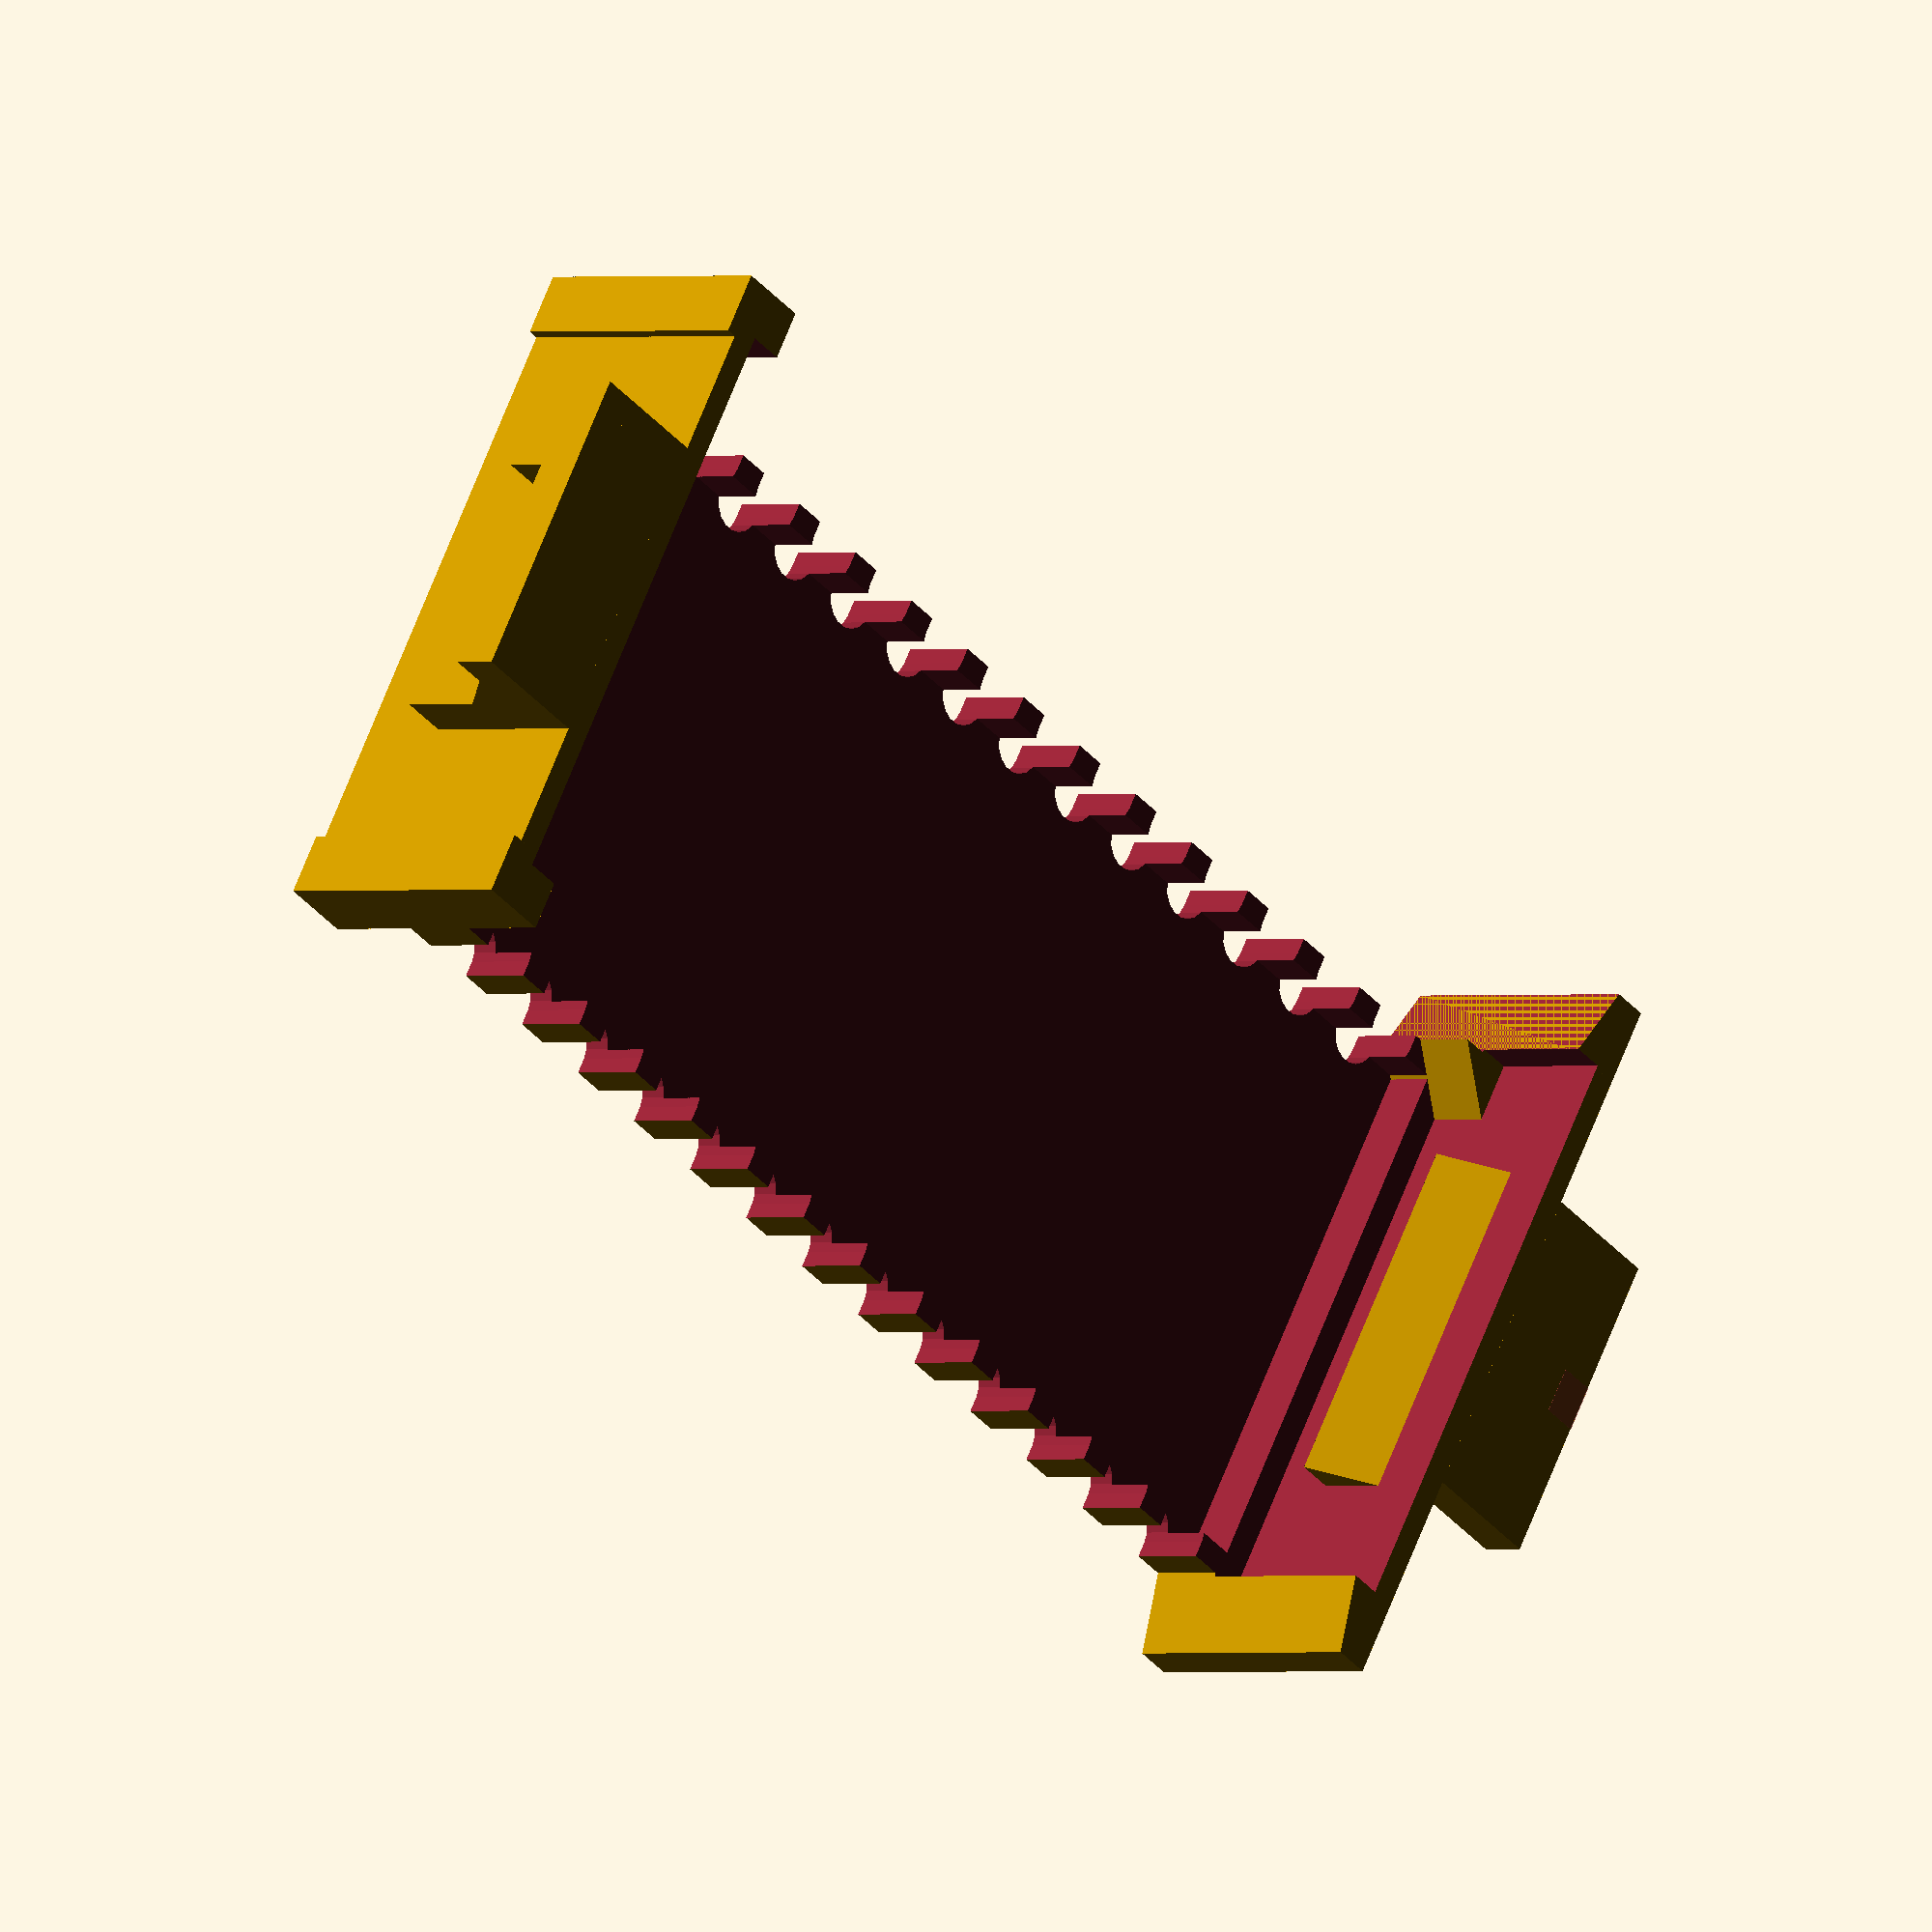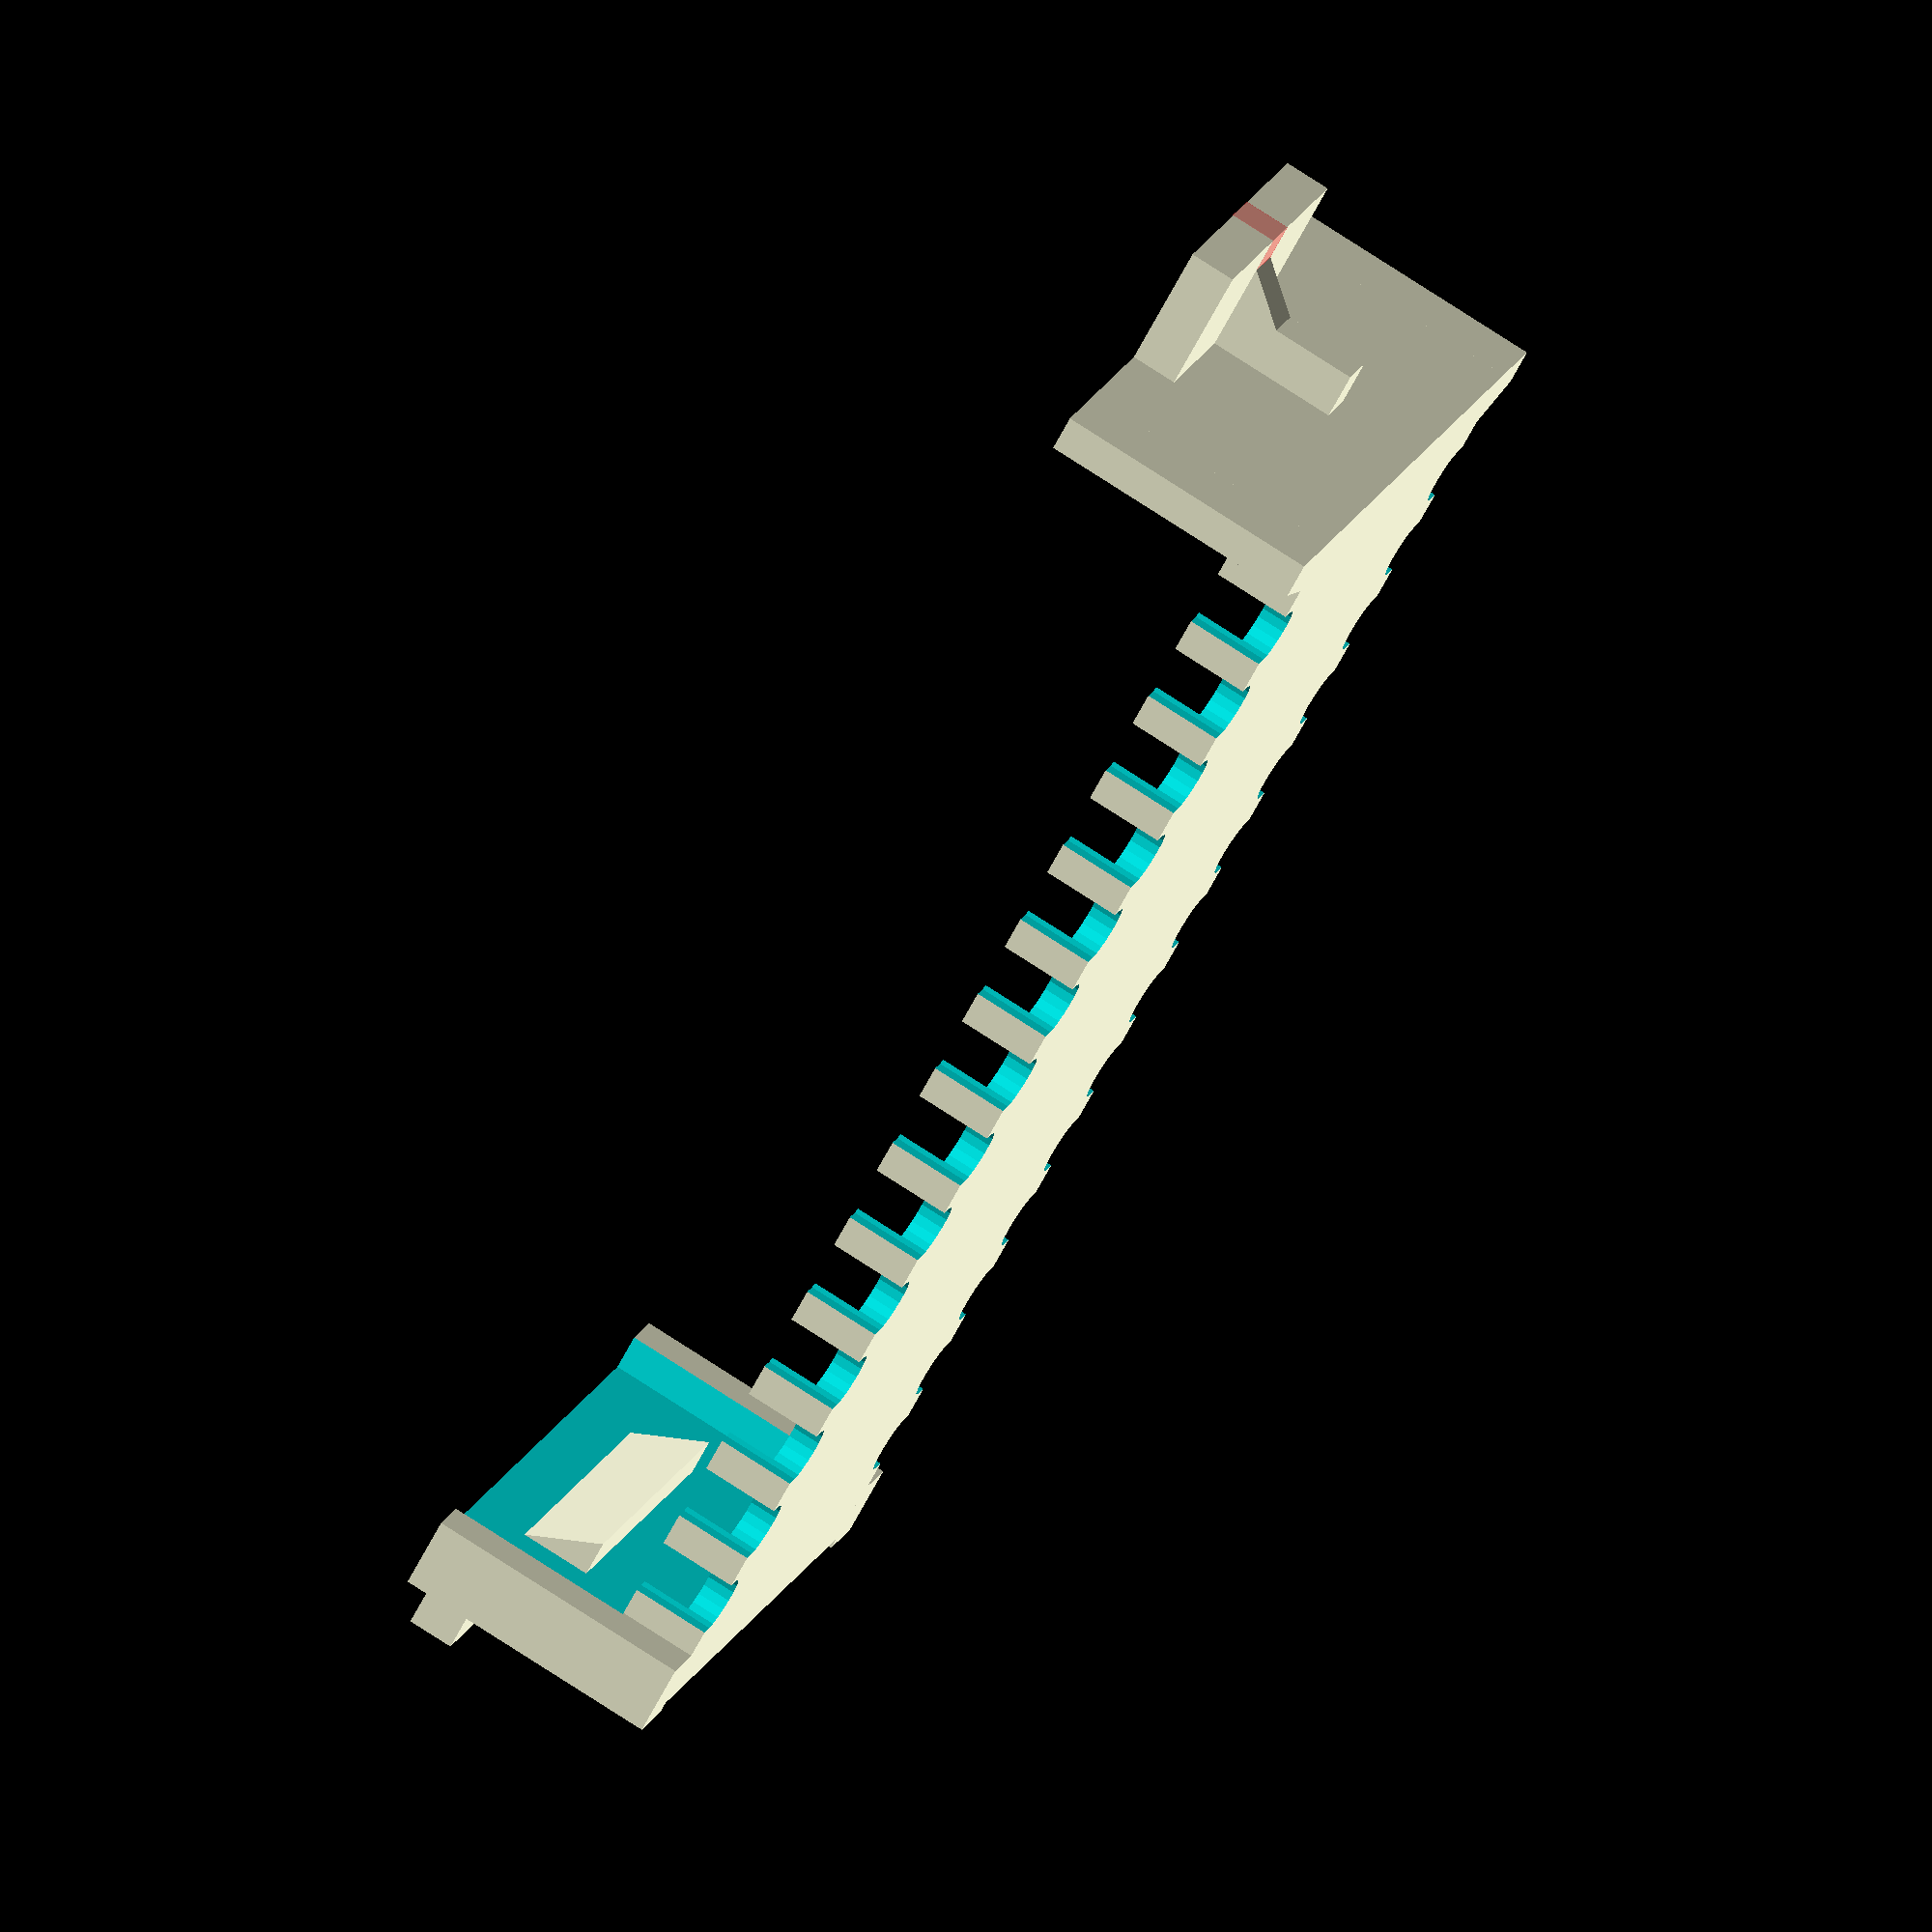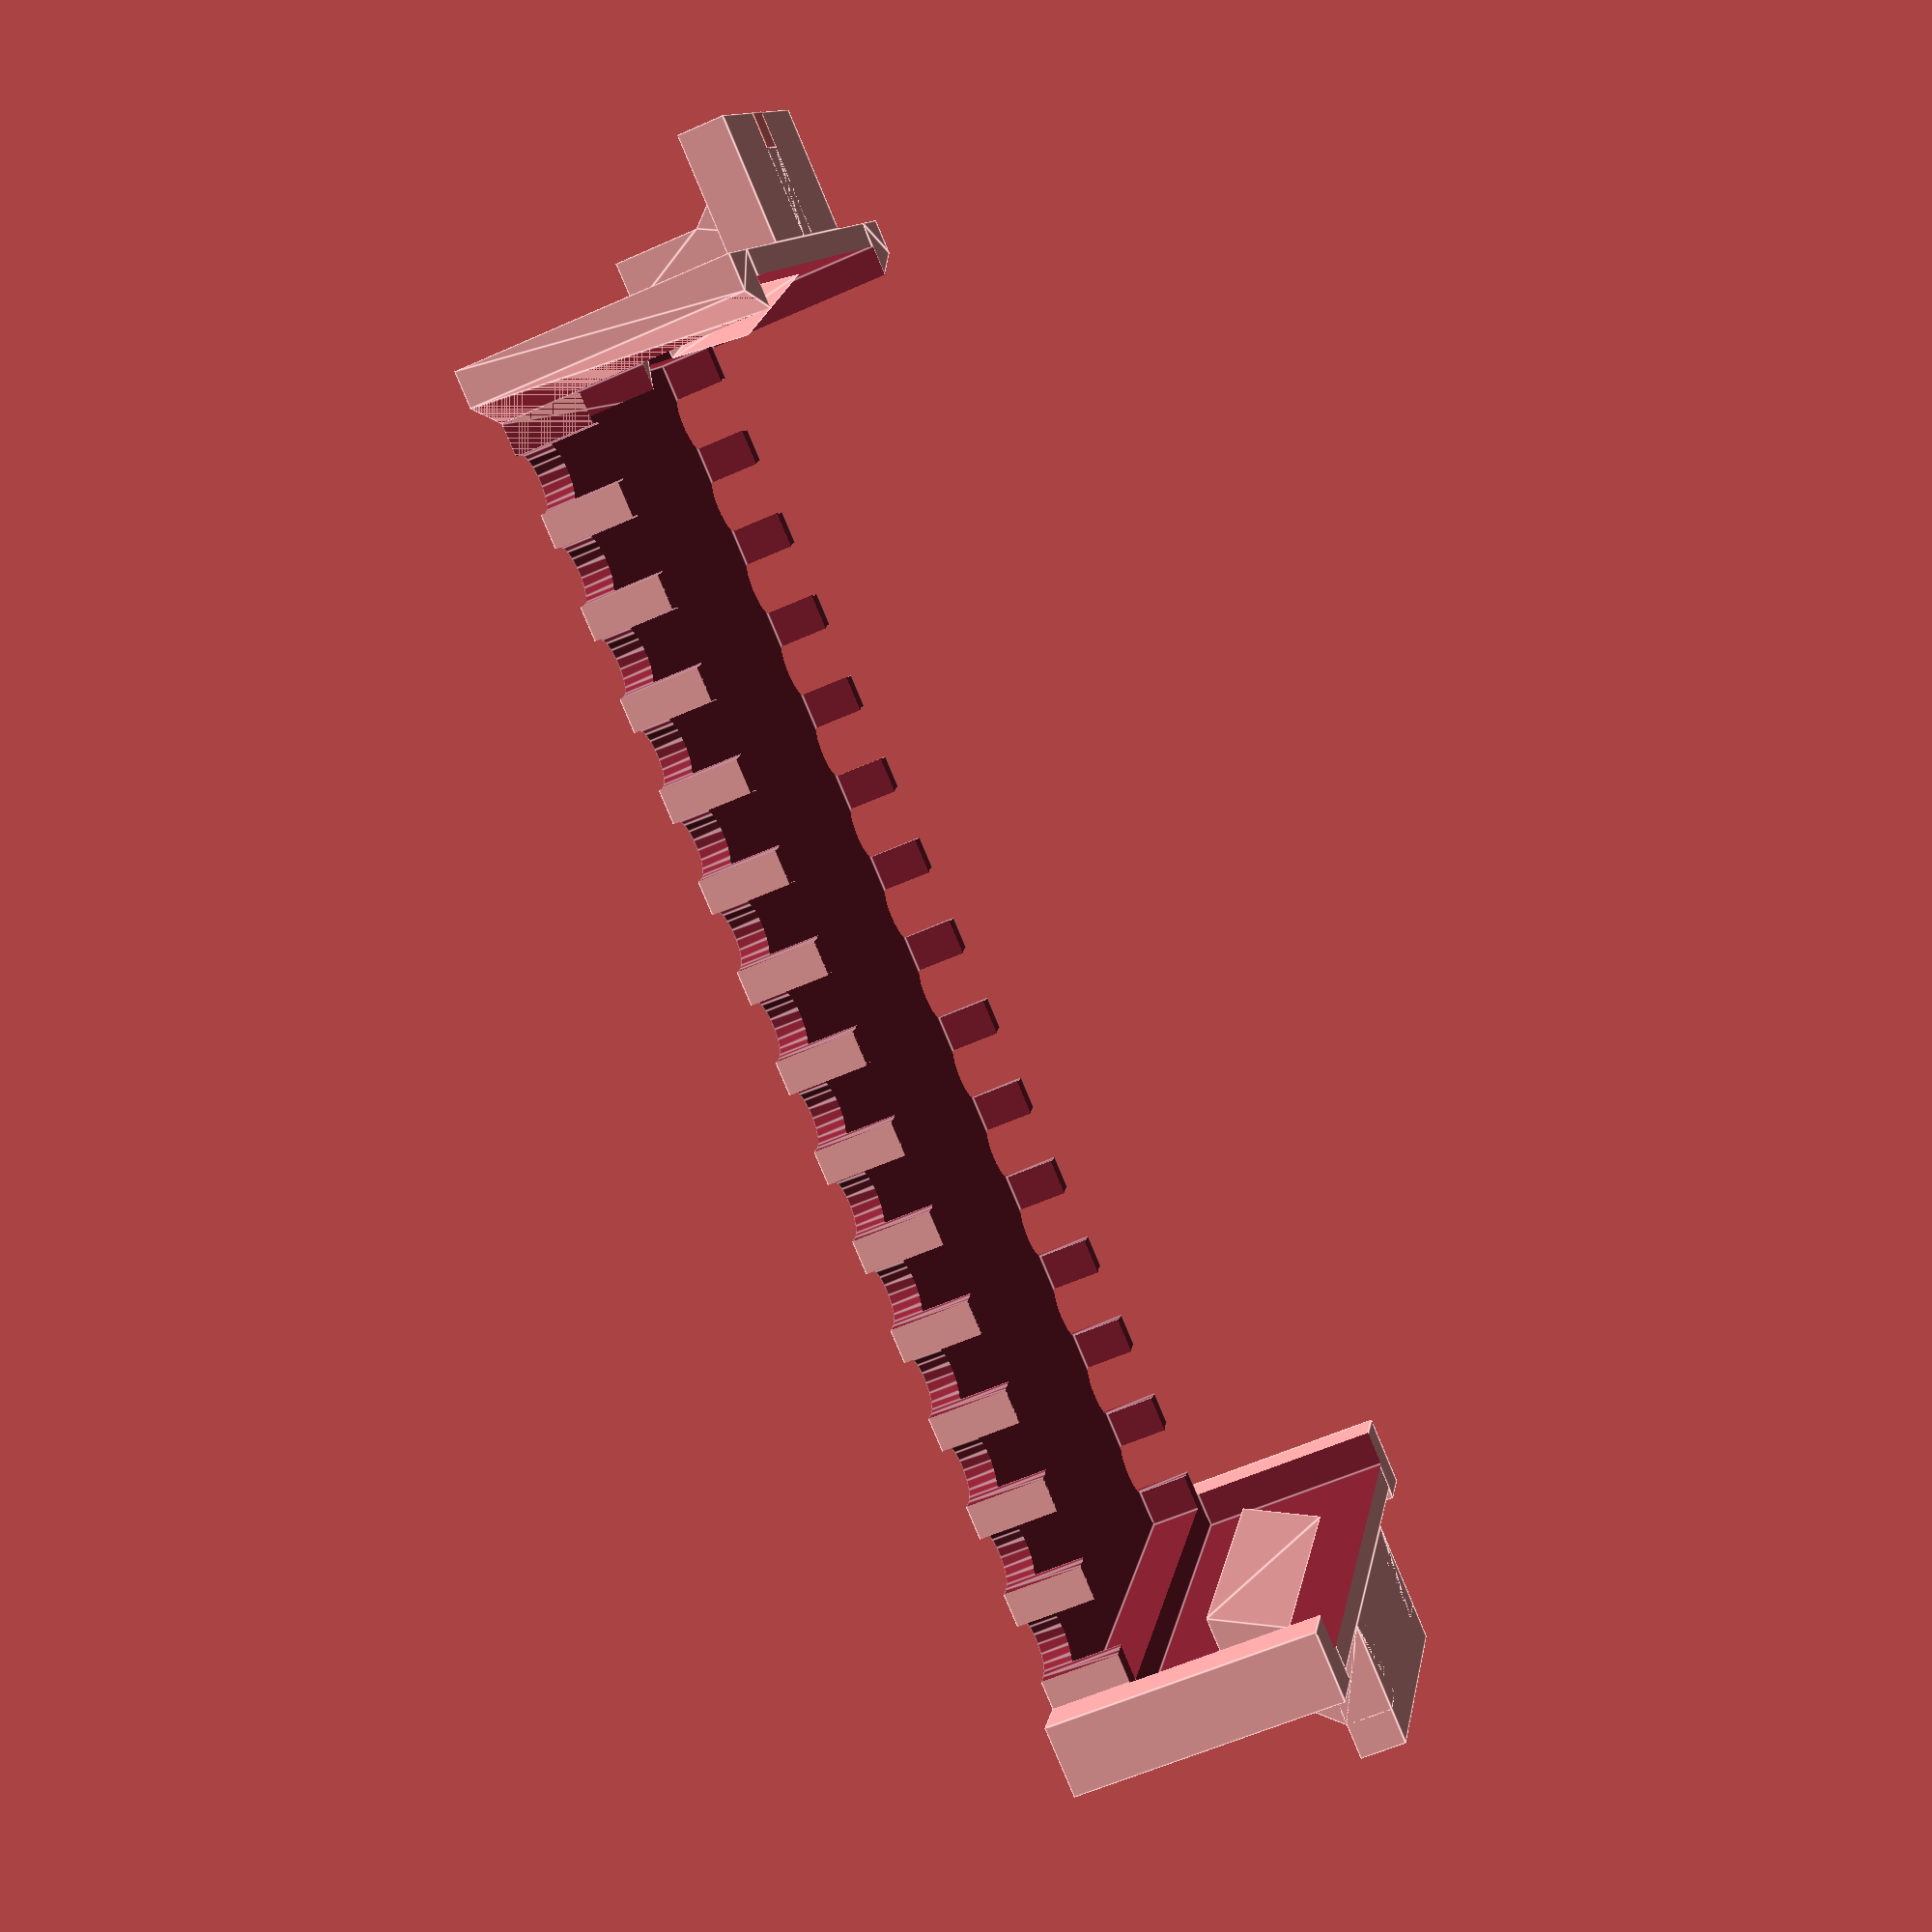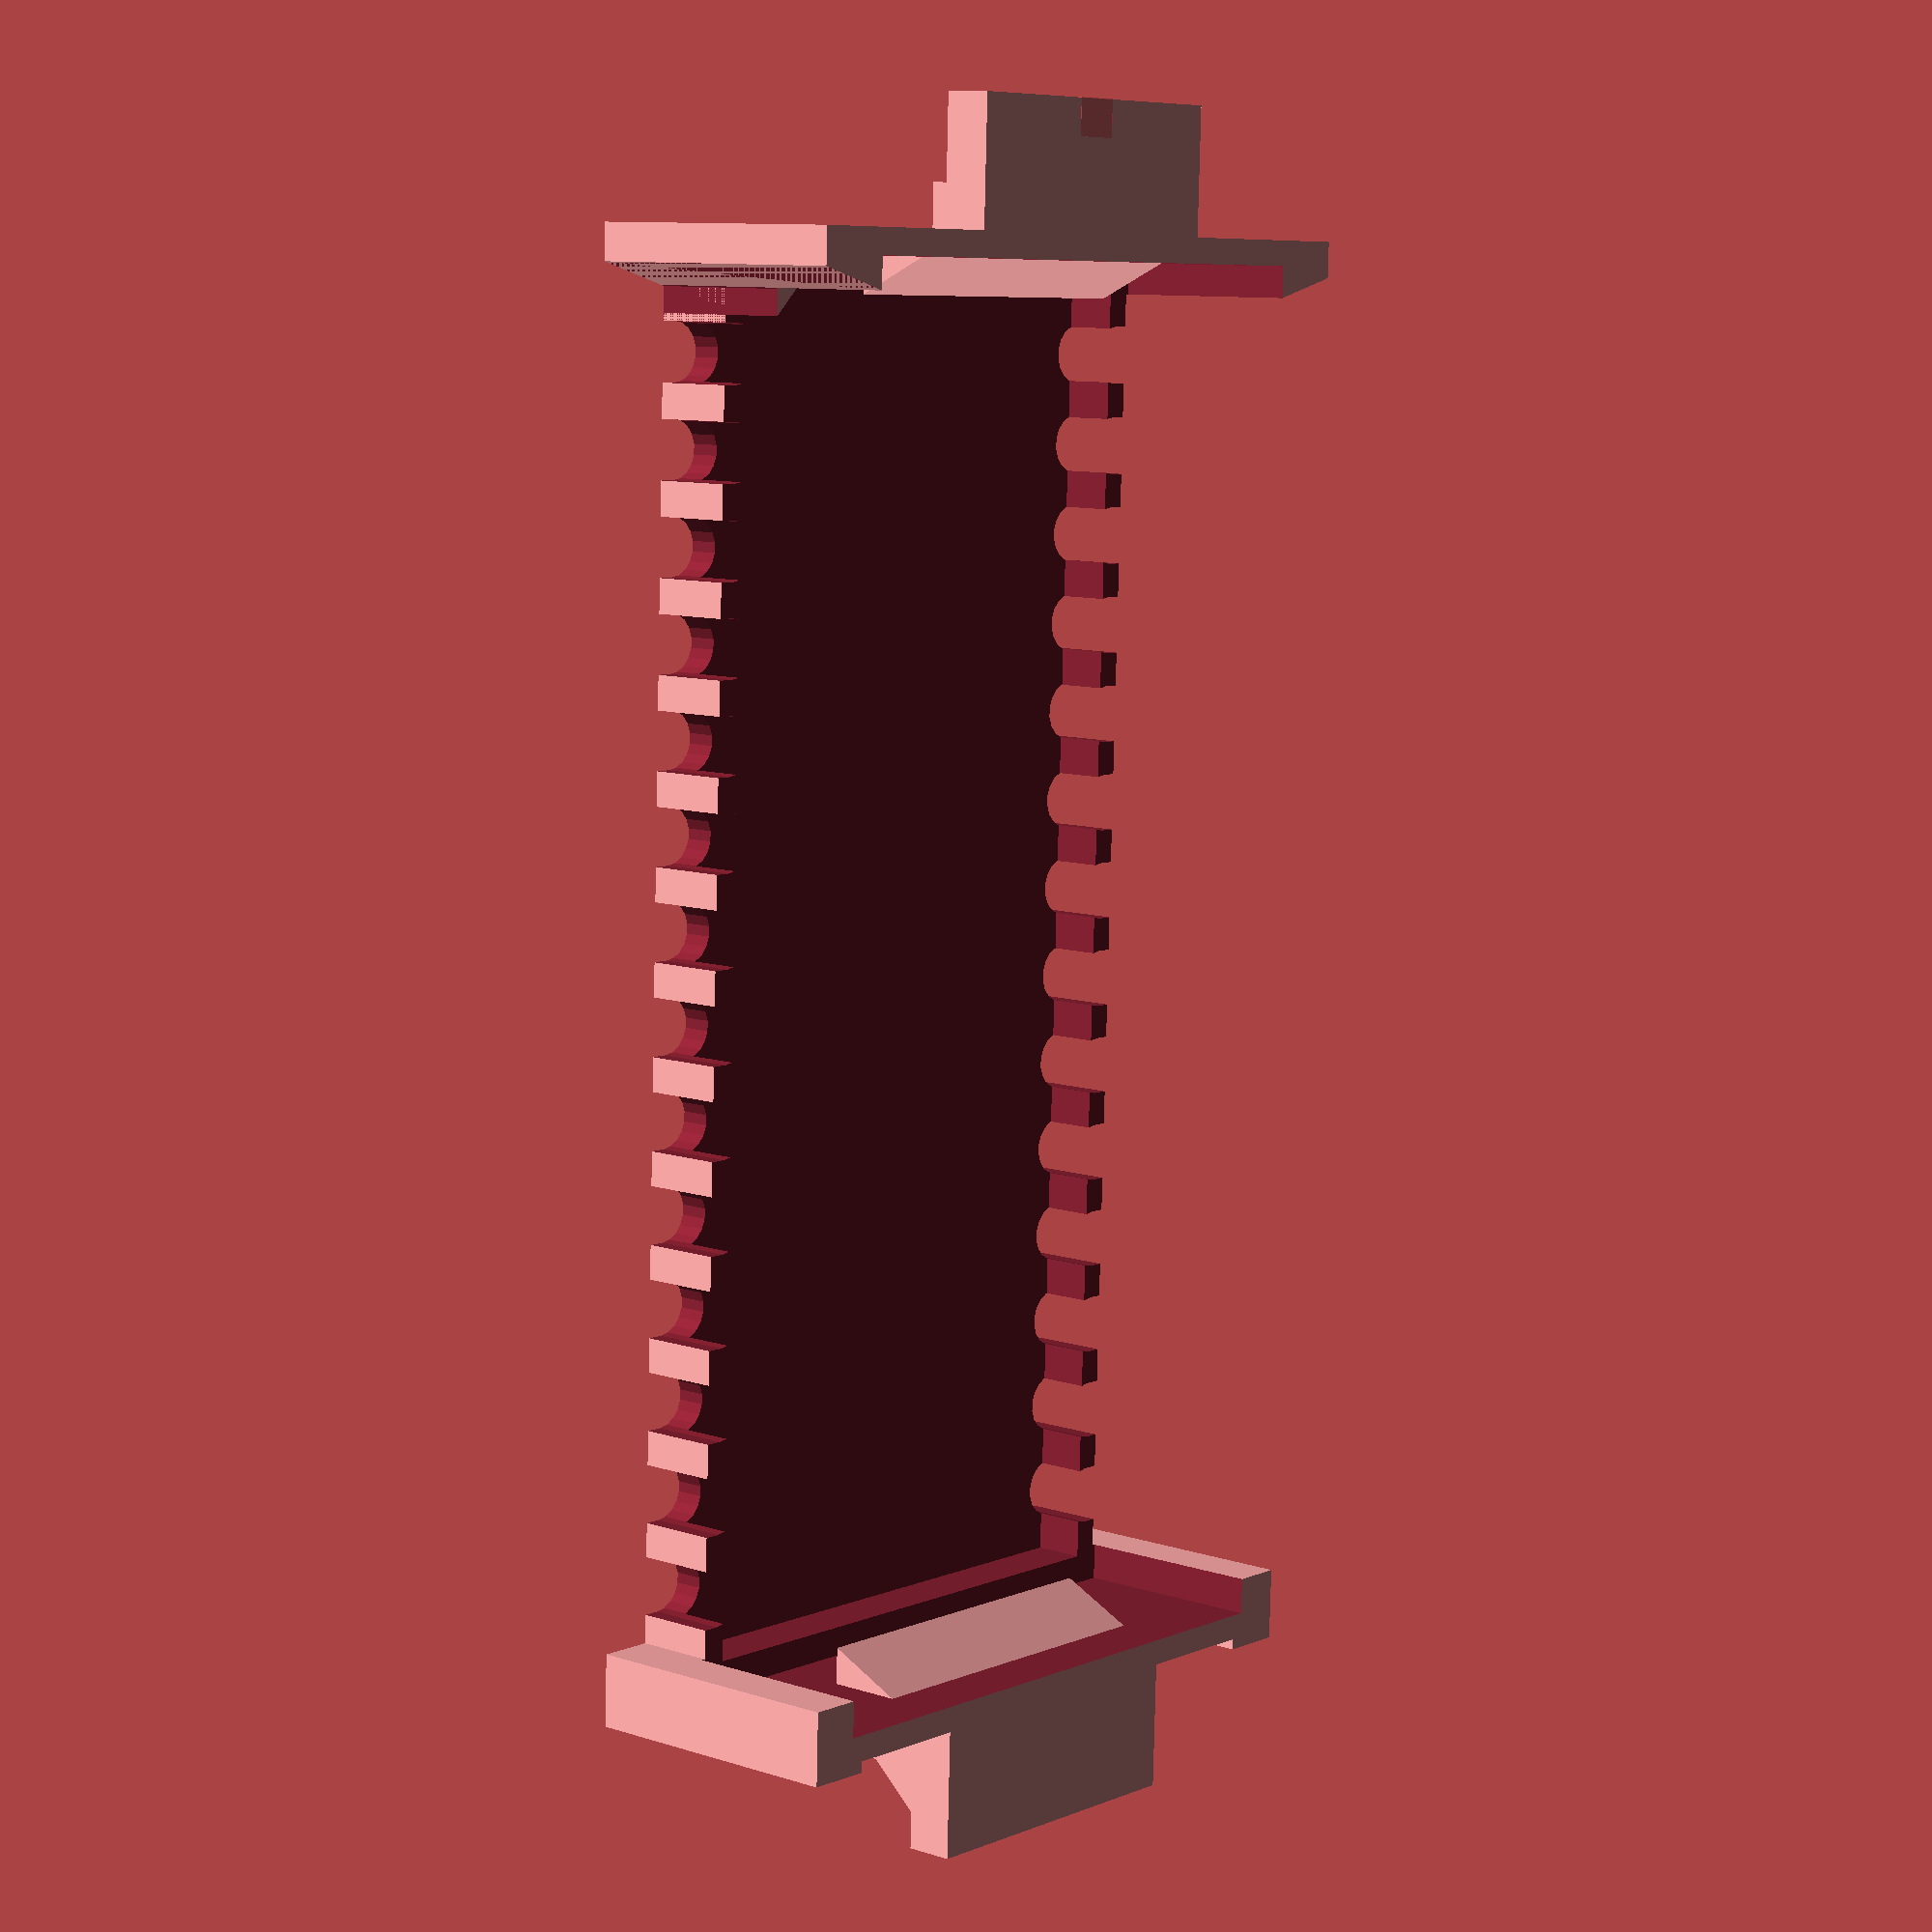
<openscad>
// OpenSCAD model of a DIP or PCB Molex 78802 carrier to fit a Molex 78805 socket.
// for Molex78802_PCB.kicad_pcb

// Produces 9 possible versions
// There are 3 variants: "DIP", "PCB", and "maxpcb"
// And each variant may be generated with any even number of pins,
// and the original Molex 78802/78805 came in 3 pin counts: 24, 28, and 32. 

// Typical uses:
// 28-pin "PCB" version fits REX#, REXCPM, REX_Classic_BKW, Teeprom, Meeprom
// 28-pin "DIP" version fits a DIP-28 chip, and replaces an original Molex78802

// Brian K. White - b.kenyon.w@gmail.com
// http://tandy.wiki/Molex78805_PCB_Module
// https://github.com/aljex/Molex78805_PCB_Module/

// -------------------------------------------------------------------------
// UNITS: mm

// Which version of the carrier to produce:
// "DIP" - fits a standard DIP chip, not a PCB
// "PCB" - 28-pin version of this fits REX#, REXCPM, REX_Classic_BKW, Teeprom, Meeprom - *default*
// "maxpcb" - maximum possible usable pcb real-estate, difficult to use
variant = "PCB"; // Makefile overrides this via "-D ..."

// Number of pins:
// Molex 78802 datasheet shows 24, 28, and 32-pin versions
pins = 28;
assert(pins>=2 && pins%2==0);

// PCB dimensions are derived from a mix of constraints.
//
// PCB main outside X,Y dimensions are ultimately derived from the inside of the Molex 78805 socket.
// Socket interior, minus fitment clearance, minus carrier body, minus fitment clearace = PCB X,Y
// Then the chamfer on the PCB is derived from the PCB X dim and the edge of the pin1 contact.
// Then the chamfer in the carrier is derived from the chamfer on the PCB, minus clearance.
//
// Remember that we are also dealing with the accuracy of SLS printing.
// Some dimensions here are slightly off from the datasheets intentionally.

_fc = 0.1;  // fitment clearance
min_wall = 0.7; // minimum allowed wall thickness, Shapeways & Sculpteo both say 0.7mm for SLS

pitch = 2.54; // pin pitch 0.1"

// for the DIP version, the "PCB" dims are actually a ceramic dip body
cerdip_body_y = 14.8;
cerdip_body_x_extra = 2;  // added to pins/2*pitch to get body length
cerdip_body_z = 4.5;

// main box-shaped cavity inside socket
// not counting polarity features or contacts
//main_x = 39.6;    // 050395288_sd.pdf 50-39-5288 DIM. F: 39.8 / 015299282_sd.pdf: 40.01
main_x = ((pins/2)*pitch)+4.04; // 4.04 is back-derived from the 39.6 value for 28-pin version
main_y = 16.6;    // 050395288_sd.pdf: 16.64 / 015299282_sd.pdf: 16.89
main_z = 7.6;    // neither datasheet shows the carrier height nor the socket depth

// pcb thickness
pcb_thickness = (variant=="DIP") ? cerdip_body_z : 1.6;

_mr = 0.836; // pcb edge cut mill radius (0.034")

// pcb cavity (pcb will be smaller)
//pcb_x = (variant=="DIP") ? 37.5 : main_x-1.5;     // leave walls >= 0.7  ( (main_x-pcb_x)/2 >= 0.7 )
pcb_x = (variant=="DIP") ? ((pins/2)*pitch)+cerdip_body_x_extra : main_x-min_wall*2;     // leave walls >= 0.7  ( (main_x-pcb_x)/2 >= 0.7 )

// DIP version could actually have no side walls, same as maxpcb.
// The dip legs hold the chip in place.
// The "eby" branded carrier (eby 9775-548-28) has no side walls.
//pcb_y = (variant=="DIP") ? cerdip_body_y+_fc*2 : (variant=="maxpcb") ? main_y+0.002 : 16.1;
//pcb_y = (variant=="DIP") ? cerdip_body_y+_fc*2 : (variant=="maxpcb") ? o+main_y+o : main_y-_fc*2;
//pcb_y = (variant=="DIP") ? cerdip_body_y+_fc*2 : (variant=="maxpcb") ? 3+main_y+3 : main_y+0.001;
pcb_y = (variant=="DIP") ? cerdip_body_y+_fc*2 : (variant=="maxpcb") ? 3+main_y+3 : _fc+main_y+_fc;
//pcb_y = (variant=="DIP" || variant=="maxpcb") ? main_y+0.002 : 16.1;

pcb_z = _fc+pcb_thickness+_fc;

// pcb elevation - bottom of pcb above socket floor
pcb_elev = (variant=="DIP") ? 2.9 : 2.2;  // min 1.9 - max 2.4

// Derived/calculated dimensions for the actual PCB
// for dip version, really derive from datasheet
_px = (variant=="DIP") ? ((pins/2)*pitch)+1 : pcb_x-_fc*2;
_py = (variant=="DIP") ? cerdip_body_y : pcb_y-_fc*2;
_pe = pcb_elev + _fc/2;

// cavity in bottom tray for backside components and through-hole legs
perimeter_ledge = (variant=="maxpcb")?0:0.8;
pocket_x = pcb_x-perimeter_ledge*2;
pocket_y = pcb_y-perimeter_ledge*2;
if(pcb_x-pocket_x < 1 && pcb_y-pocket_y < 1 && variant != "maxpcb") echo("ERROR: Unsupported PCB! Reduce pocket_x or pocket_y, or increase perimeter_ledge");
pocket_floor = 0.8; // floor thickness. fab limit 0.7 min
pocket_z = pcb_elev - pocket_floor;

// wedge-shaped corner posts at pin1 & pin28
cpwedge_xwide = 1.6;    // thick end of wedge
cpwedge_xnarrow = 1;    // thin end of wedge
cpwedge_y = 21;         // total Y outside end to end both posts

// box-shaped corner posts at pin14 & pin15
cpbox_x = 2;    // X len of 1 post
cpbox_y = 1.75;    // Y width of 1 post
cpbox_xe = 0.3;   // X extends past main_x
cpbox_yo = 19.6;  // total Y outside end to end both posts

// socket polarity blades
blade_z = 5.0;            // height from top of main_z to bottom of blade
blade_xwide = 2.5;        // wide part extend past main_x
blade_xnarrow = 1.3;      // narrow part extend past main_x
blade_thickness = 1.3;

// finger pull wings
wing_y = 8.95;
wing_x = 3.5;             // extend past main_x
wing_thickness = blade_thickness;

// pcb retainer wedges
ret_x = 1;        // overhang
ret_y = 10;       // length
ret_z = 2;        // height

// castellated edge contacts
// get the drill size & position values from the footprint in KiCAD
// PCB/000_LOCAL.pretty/Molex78805_PCB.kicad_mod
// drill size and position for castellated edge contacts
c_drill_diameter = 1.6;
c_drill_y = 8.6; // pcb center to drill center
c_width = 1.6; // width of space to cut away from the carrier body around each contact
c_y = 14.1; // shortest distance between opposing contacts in empty socket
c_positions = pins/2;
c_x_full = c_positions * pitch;
c_diff = pitch - c_width;
c_x_min = c_x_full - c_diff;

// Stuff for "DIP" variant
pin_pocket_width = pitch-min_wall;
pin_pocket_len = 3.5; // inside face of pin_bend_wall towards center
pin_bend_wall_thickness = 1;
pin_bend_wall_outsides = 14.7; // outside face to opposite outside face
pin_bend_wall_height = 1.7; // pcb_elev to bottom of wall that pins bend over

/////////////////////////////////////////////////////
// pcb polarity - polarity of the pcb in the carrier
// (not polarity of the carrier in the socket)

// pcb polarity chamfer
// derived from contacts & clearance - rounded to 0.1 precision
pcb_polarity_chamfer = (variant=="PCB") ? round((pcb_x/2-c_x_min/2-_fc/2)*10)/10 : 0; // pin 1 corner polarity chamfer

// pcb prongs for "maxpcb" variant
// corner prongs
prong_w = (variant=="maxpcb") ? 2 : 0;
prong_cyl = (main_x-pcb_x)/2;  // aka _pbh - _fc/2
_pbw = prong_w * 2;     // one prong double width for polarity
_pbh = (variant=="maxpcb") ? main_x/2-pcb_x/2+_fc/2 : 0;  // bump height = end wall thickness

o = 0.01;  // overcut - extend cut shapes beyond the outside surfaces they cut from, to prevent zero-thickness planes in previews, renders, & mesh outputs
legacy_side_wall_chamfer = 0.5; // size of chamfers on inside side walls for the legacy variant - acommodate mill radius in pcb edge cuts

$fn=18; // arc smoothness

// Display some calculated values in the console,
// so that it's easy to copy them to KiCAD,
if(variant!="DIP"){
echo("###################################################################");
echo("#");
echo("### Use the following dimensions in KiCAD");
echo("### Carrier Variant,Pins",variant,pins);
echo("#");
echo("# PCB: Length,Width",pcb_x-_fc*2,main_y);
if(variant=="PCB"){
  echo("# Polarity Chamfer:",pcb_polarity_chamfer);
  echo("# Backside Pocket: Length,Width,Depth", (pocket_x>pcb_x-_fc*2)?pcb_x-_fc*2:pocket_x-_fc*2 , (pocket_y>pcb_y-_fc*2)?round((pcb_y-_fc*2)*10)/10:pocket_y-_fc*2 , (pocket_z>pcb_elev)?pcb_elev:pocket_z );
}
if(variant=="maxpcb"){
  echo("# Polarity Bump: Width,Height",_pbw,_pbh);
  echo("# Prongs: Width,Height",prong_w,_pbh);
  echo("# Backside Pocket: Length,Width,Depth", pcb_x-_fc*2, main_y-_fc*2, (pocket_z>pcb_elev)?pcb_elev:pocket_z );
}
echo("#");
echo("###################################################################");
}
// debugging
//echo("### main_x ###",main_x);

// ===============================================================

module mirror_copy(vector){
  children();
  mirror(vector) children();
}

// socket polarity blade
module blade(){
  rotate([90,0,0])
    translate([0,-blade_z+main_z/2,0])
      linear_extrude(blade_thickness)
        polygon([
          [0,0],
          [0,blade_z],
          [blade_xwide,blade_z],
          [blade_xwide,blade_z-wing_thickness],
          [blade_xnarrow,blade_z-wing_thickness*2],
          [blade_xnarrow,0]
        ]);
}

module carrier () {
union () {

// most of the body
difference(){

  // === ADD Shapes ===
  group(){

    // main outer box
    cube([main_x,main_y,main_z],center=true);

    // wedge-shaped corner posts at pin1 & pin28
    mirror_copy([0,1,0]) // pin1
      translate([-main_x/2,main_y/2,-main_z/2]) // pin 28
        linear_extrude(main_z)
          polygon([
            [0,0],
            [0,cpwedge_y/2-main_y/2],
            [cpwedge_xnarrow,cpwedge_y/2-main_y/2],
            [cpwedge_xwide,0]
          ]);

    // box-shaped corner posts at pin14 & pin15
    mirror_copy([0,1,0]) // pin 14
      translate([main_x/2-cpbox_x+cpbox_xe,cpbox_yo/2-cpbox_y,-main_z/2]) // pin 15
        cube([cpbox_x,cpbox_y,main_z]);

    // finger pull wings
    mirror_copy([1,0,0]) // wing 1 / pin 1/28 end
      translate([main_x/2+wing_x/2,0,main_z/2-wing_thickness/2]) // wing 2 / pin 14/15 end
        cube([wing_x,wing_y,wing_thickness],center=true);

    // socket polarity blades
    translate([-main_x/2,-blade_thickness/2,0]) // pin 1/28 end
      rotate([0,0,180])
        blade();
    mirror_copy([0,1,0]) // pin 14
      translate([main_x/2,wing_y/2,0]) // pin 15
          blade();
  }

  // === SUBTRACT Shapes ===
  group(){
    // main cavity for pcb
    translate([0,0,pcb_elev])
      cube([pcb_x,pcb_y,main_z],center=true);

    if(variant=="DIP"){
      // chamfer inside edge of original style thick side walls 
      lswcs = legacy_side_wall_chamfer+o*2;
      mirror_copy([1,0,0]) // pins 1 & 28
        mirror_copy([0,1,0]) // pin 14
          translate([c_x_min/2-o,pcb_y/2-o,-main_z/2+pcb_elev]) // pin 15
            linear_extrude(main_z-pcb_elev+o)
              polygon([
                [0,0],
                [lswcs,0],
                [0,lswcs]
              ]);
    } else {
    // pocket for backside components
    translate([0,0,pcb_elev-pocket_z])
      cube([pocket_x,pocket_y,main_z],center=true);

    // clearance for socket contacts
    mirror_copy([0,1,0])
      for (i=[0:c_positions-1])
        translate([-(c_x_full/2)+(pitch/2)+(i*pitch),c_y/2+c_width/2,-main_z/2-o])
          hull(){
            cylinder(h=main_z+o*2,d=c_width);
            translate([0,main_y/2-c_y/2,0]) cylinder(h=main_z+o*2,d=c_width);
          }
    }

    // Cut the fingers down to either pcb_elev or pocket_floor.
    //
    // If there isn't going to be at least 0.5 ledge to rest on,
    // then don't bother having any posts at all, just cut
    // the fingers down level with the pocket floor.
    //
    // Otherwise, cut the fingers to leave posts up to pcb_elev for the pcb to rest on.
    finger_z = (pcb_y-pocket_y<1) ? pocket_floor : pcb_elev;
    translate([-c_x_min/2,-(main_y+o)/2,-main_z/2+finger_z])
    cube([c_x_min,main_y+o,main_z]);

    // notch in wing 1 / pin 1/28 end
    translate([-main_x/2-wing_x-o,-blade_thickness/2,main_z/2-wing_thickness-o])
      #cube([wing_x-blade_xwide+o,blade_thickness,o+wing_thickness+o]);

    // holes in end-walls
    if(variant=="maxpcb"){
      translate([-main_x/2-o,-pcb_y/2,-main_z/2+pcb_elev]) cube([o+_pbh+o,_pbw,pcb_z]);
      translate([-main_x/2-o,pcb_y/2-prong_w,-main_z/2+pcb_elev]) cube([o+_pbh+o,prong_w,pcb_z]);
      translate([pcb_x/2-o,pcb_y/2-prong_w,-main_z/2+pcb_elev]) cube([o+_pbh+o,prong_w,pcb_z]);
      translate([pcb_x/2-o,-pcb_y/2,-main_z/2+pcb_elev]) cube([o+_pbh+o,prong_w,pcb_z]);
    }
    
    // The DIP variant is totally different
    if(variant=="DIP"){
    // main chamfer on the pin dividers
    mirror_copy([0,1,0])
     translate([-c_x_min/2,-main_y/2+1,-main_z/2-o])
      rotate([135,0,0])
       cube([c_x_min,2,1]);
    // cut out the pin pockets
    mirror_copy([0,1,0])
      for (i=[0:c_positions-1]){
        // main pocket
        translate([-(c_x_full/2)+pitch/2-pin_pocket_width/2+(i*pitch),pin_bend_wall_outsides/2-pin_bend_wall_thickness,-main_z/2+pcb_elev-min_wall])
         rotate([180,0,0])
          cube([pin_pocket_width,pin_pocket_len,3]);
        // bend wall bottom clearance
        translate([-(c_x_full/2)+pitch/2-pin_pocket_width/2+(i*pitch),main_y/2+o,-main_z/2+pcb_elev-pin_bend_wall_height])
         rotate([180,0,0])
          cube([pin_pocket_width,pin_pocket_len,pcb_elev-pin_bend_wall_height+o]);
        // bend wall outside clearance
        translate([-(c_x_full/2)+pitch/2-pin_pocket_width/2+(i*pitch),pin_bend_wall_outsides/2,-main_z/2-o])
         rotate([0,0,0])
          cube([pin_pocket_width,main_y/2-pin_bend_wall_outsides/2+o,o+main_z+o]);
      }
      // hollow out the backbone
      backbone_cavity_y = pin_bend_wall_outsides-pin_bend_wall_thickness*2-pin_pocket_len*2-min_wall*2;
      translate([-c_x_full/2,-backbone_cavity_y/2,-main_z/2-o])
       cube([c_x_full,backbone_cavity_y,pcb_elev-min_wall+o]);
    }
  }
}

// pcb retainer snap wedges
if (variant!="maxpcb" && variant!="DIP") mirror_copy([1,0,0]) // pin 14/15 end
  translate([-pcb_x/2,ret_y/2,-main_z/2+pcb_elev+pcb_z]) // pin 1/28 end
    rotate([90,0,0])
      linear_extrude(ret_y)
        polygon([
          [0,0],
          [0,ret_z],
          [ret_x,0]
        ]);

// pcb polarity
if(variant=="PCB"){
  // pin-1 corner chamfer
  difference(){
  // add wedge
  translate([-pcb_x/2-o,-pcb_y/2-o,-main_z/2])
    linear_extrude(pcb_elev+pcb_z)
      polygon([
        [0,0],
        [0,pcb_polarity_chamfer+o],
        [pcb_polarity_chamfer+o,0],
      ]);
  // remove part of the wedge that ends up outside of main_y
  // fakakta math to hug the odd angle made by the wedge-shaped corner wing
  translate([-main_x/2+cpwedge_xwide,-main_y/2,-main_z/2-o])
   linear_extrude(o+main_z+o)
    polygon([
    [0,0],
    [pcb_polarity_chamfer+o,0],
    [-cpwedge_xwide+cpwedge_xnarrow,-cpwedge_y/2+main_y/2]
    ]);
  }
}

if(variant=="maxpcb"){
  // Intentionally using _py (pcb edge) instead of pcb_y (carrier edge) here to make the fit tight
  translate([-pcb_x/2-prong_cyl/2,-_py/2,-main_z/2+pcb_elev-o/2]) cylinder(h=pcb_z+o,d=prong_cyl);
  translate([-pcb_x/2-prong_cyl/2,-_py/2+_pbw,-main_z/2+pcb_elev-o/2]) cylinder(h=pcb_z+o,d=prong_cyl);

  translate([-pcb_x/2-prong_cyl/2,_py/2-prong_w,-main_z/2+pcb_elev-o/2]) cylinder(h=pcb_z+o,d=prong_cyl);
  translate([-pcb_x/2-prong_cyl/2,_py/2,-main_z/2+pcb_elev-o/2]) cylinder(h=pcb_z+o,d=prong_cyl);

  translate([pcb_x/2+prong_cyl/2,_py/2,-main_z/2+pcb_elev-o/2]) cylinder(h=pcb_z+o,d=prong_cyl);
  translate([pcb_x/2+prong_cyl/2,_py/2-prong_w,-main_z/2+pcb_elev-o/2]) cylinder(h=pcb_z+o,d=prong_cyl);

  translate([pcb_x/2+prong_cyl/2,-_py/2+prong_w,-main_z/2+pcb_elev-o/2]) cylinder(h=pcb_z+o,d=prong_cyl);
  translate([pcb_x/2+prong_cyl/2,-_py/2,-main_z/2+pcb_elev-o/2]) cylinder(h=pcb_z+o,d=prong_cyl);
}
}  // union
}  // carrier

////////////////////////////////////////////////////////////////////////////////

// Makefile overrides carrier_color to generate pngs for README.md
carrier_color = "none";
if(carrier_color!="none") color(carrier_color) carrier();
else carrier();

</openscad>
<views>
elev=180.4 azim=31.0 roll=225.4 proj=o view=wireframe
elev=101.1 azim=212.3 roll=57.2 proj=o view=solid
elev=239.2 azim=201.7 roll=245.4 proj=p view=edges
elev=170.4 azim=272.0 roll=229.9 proj=p view=solid
</views>
